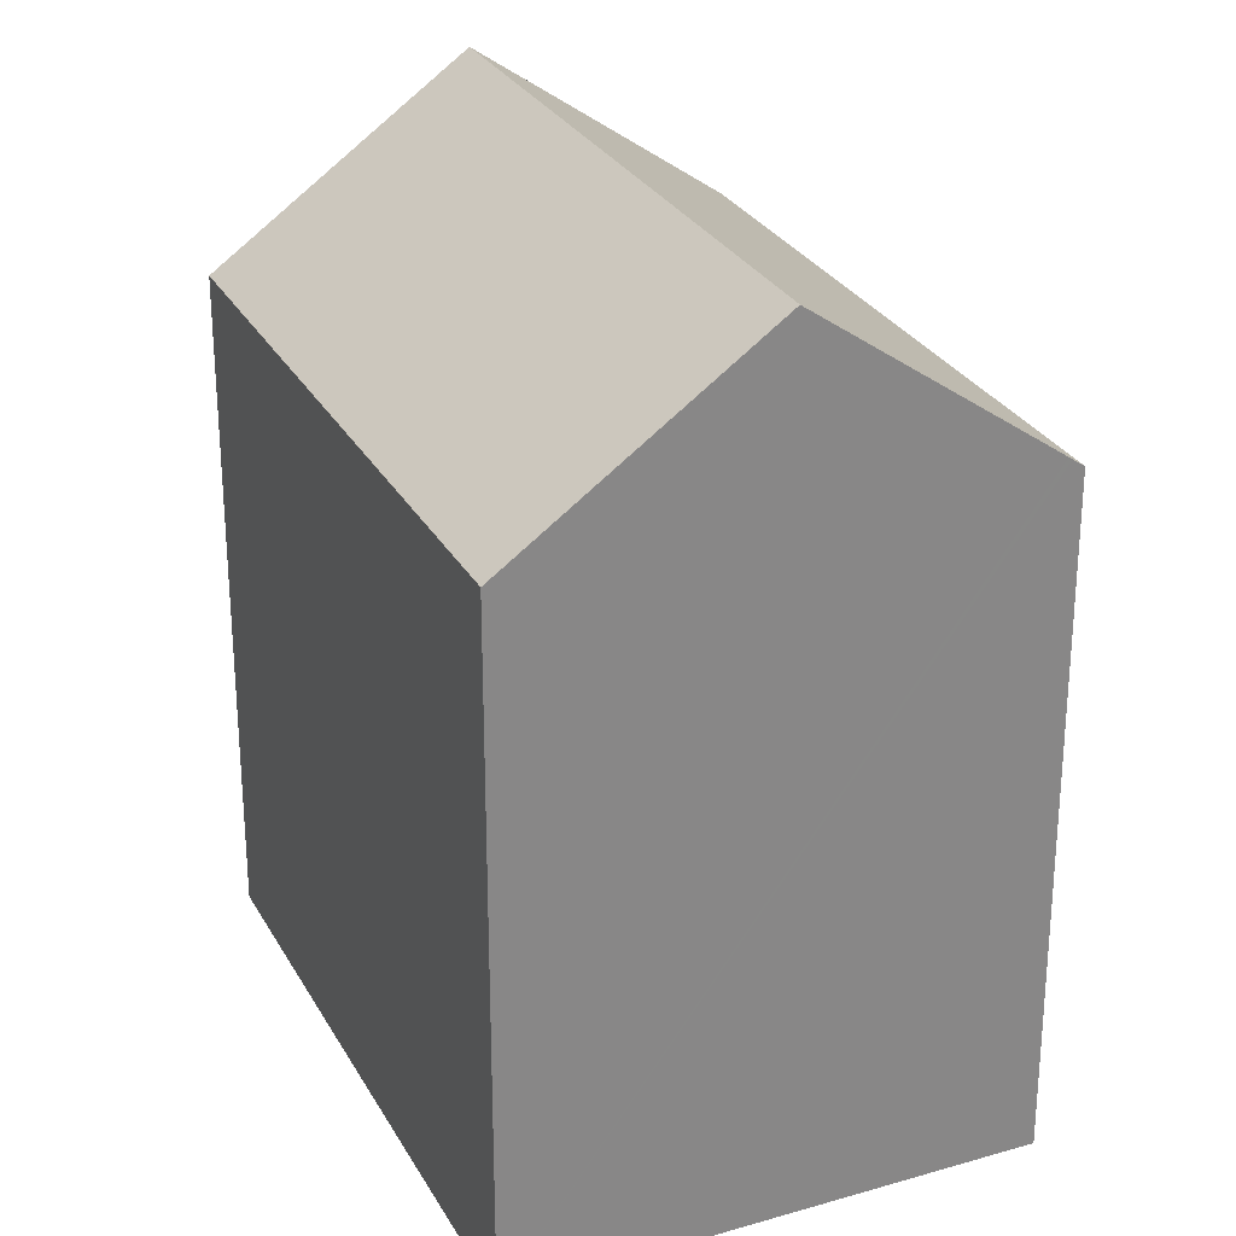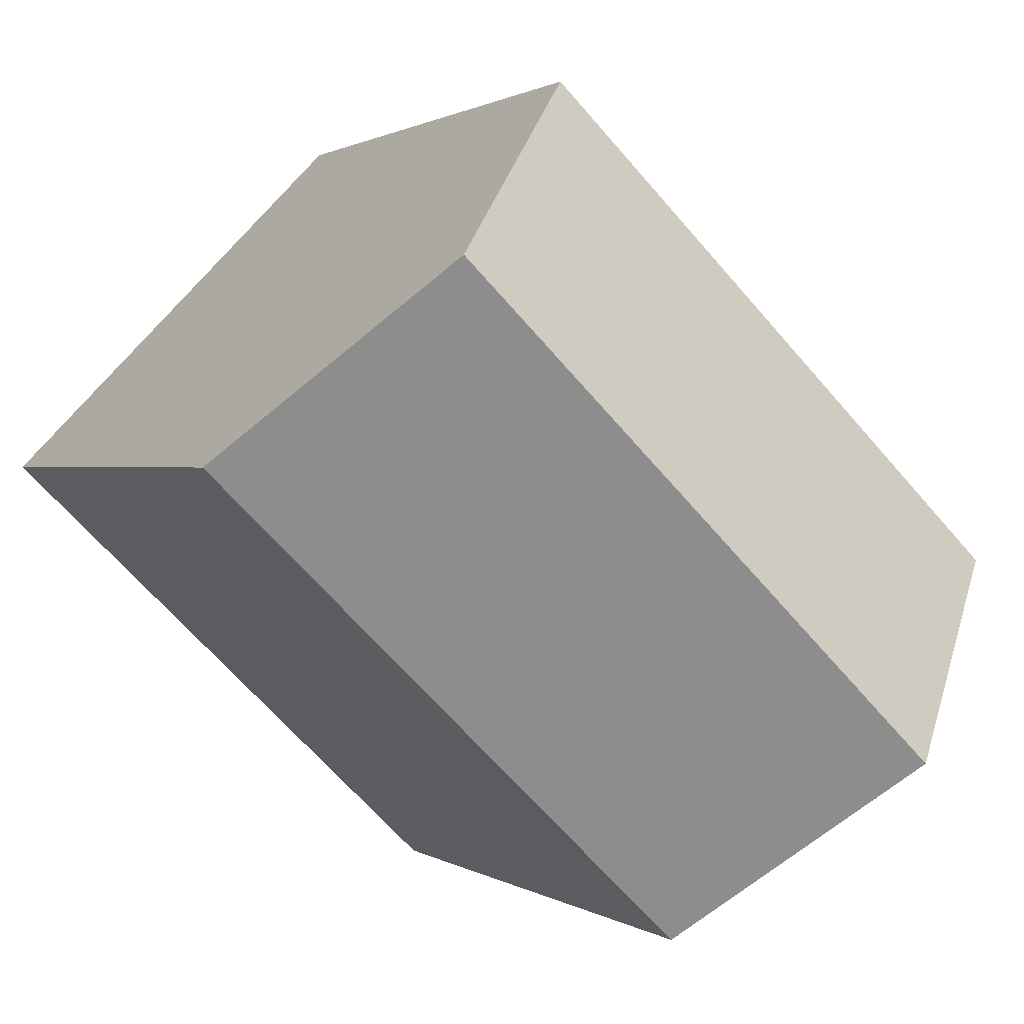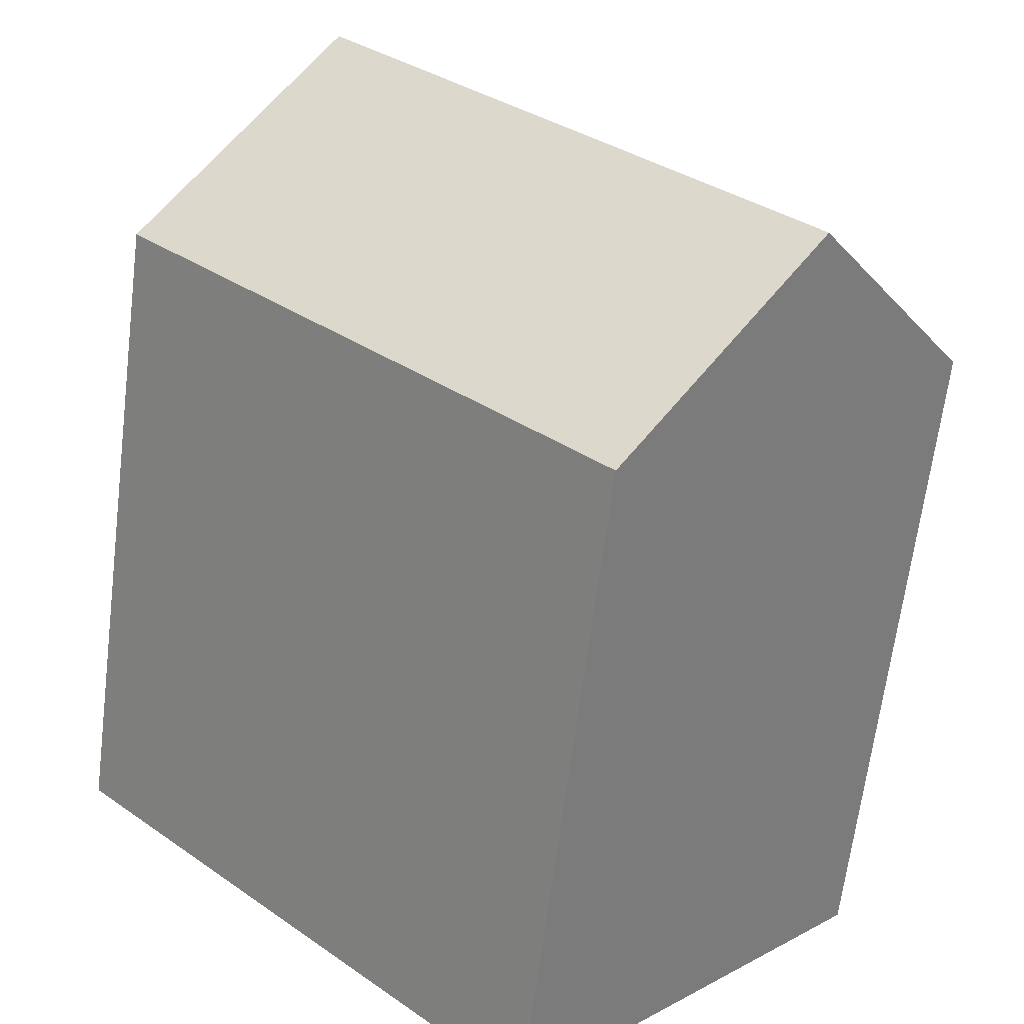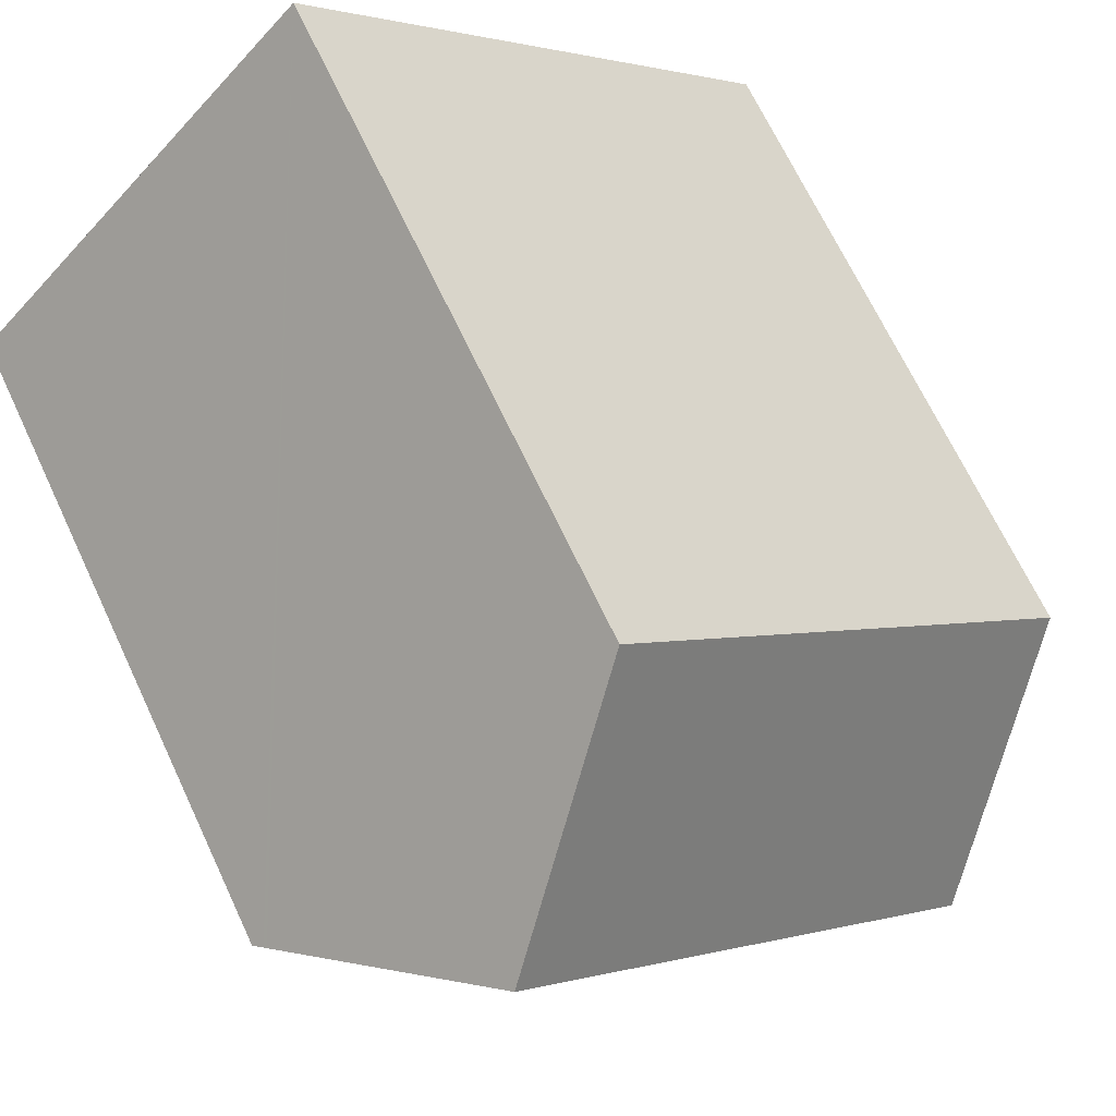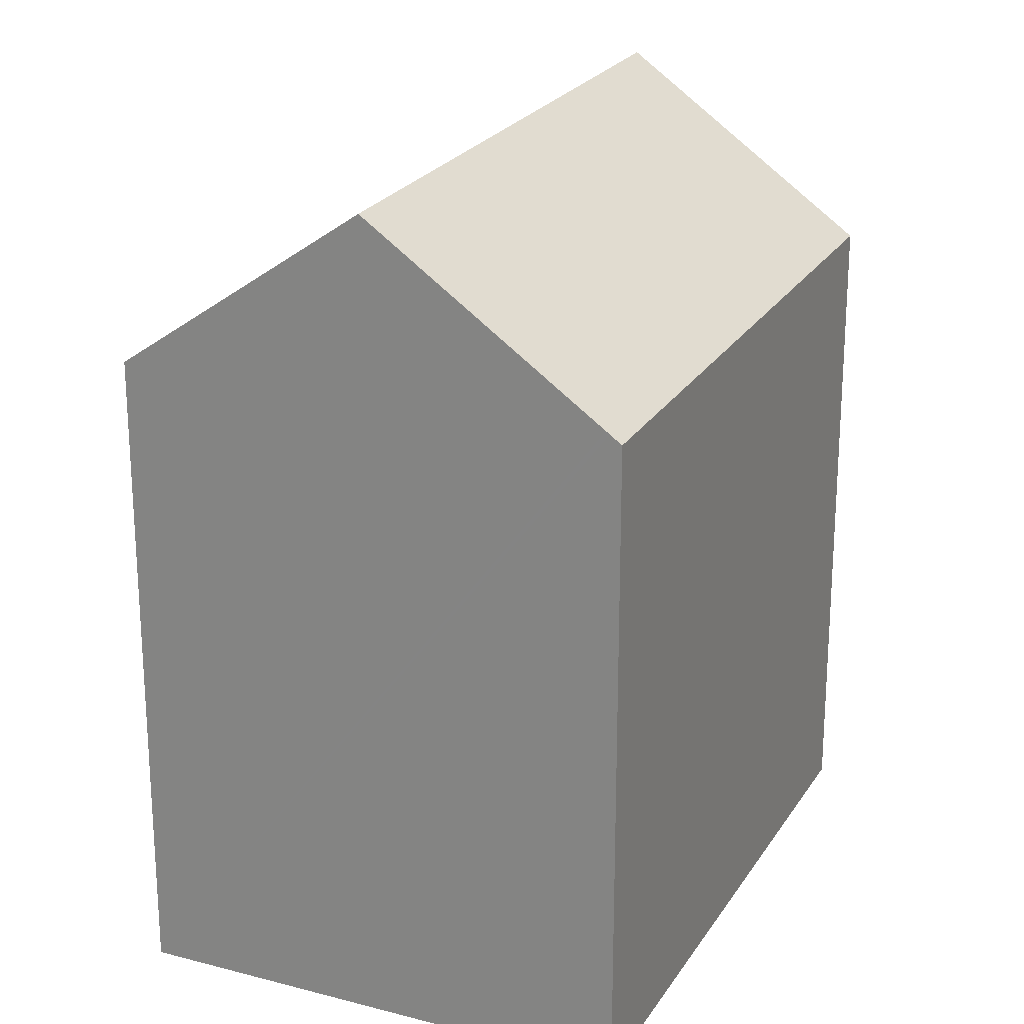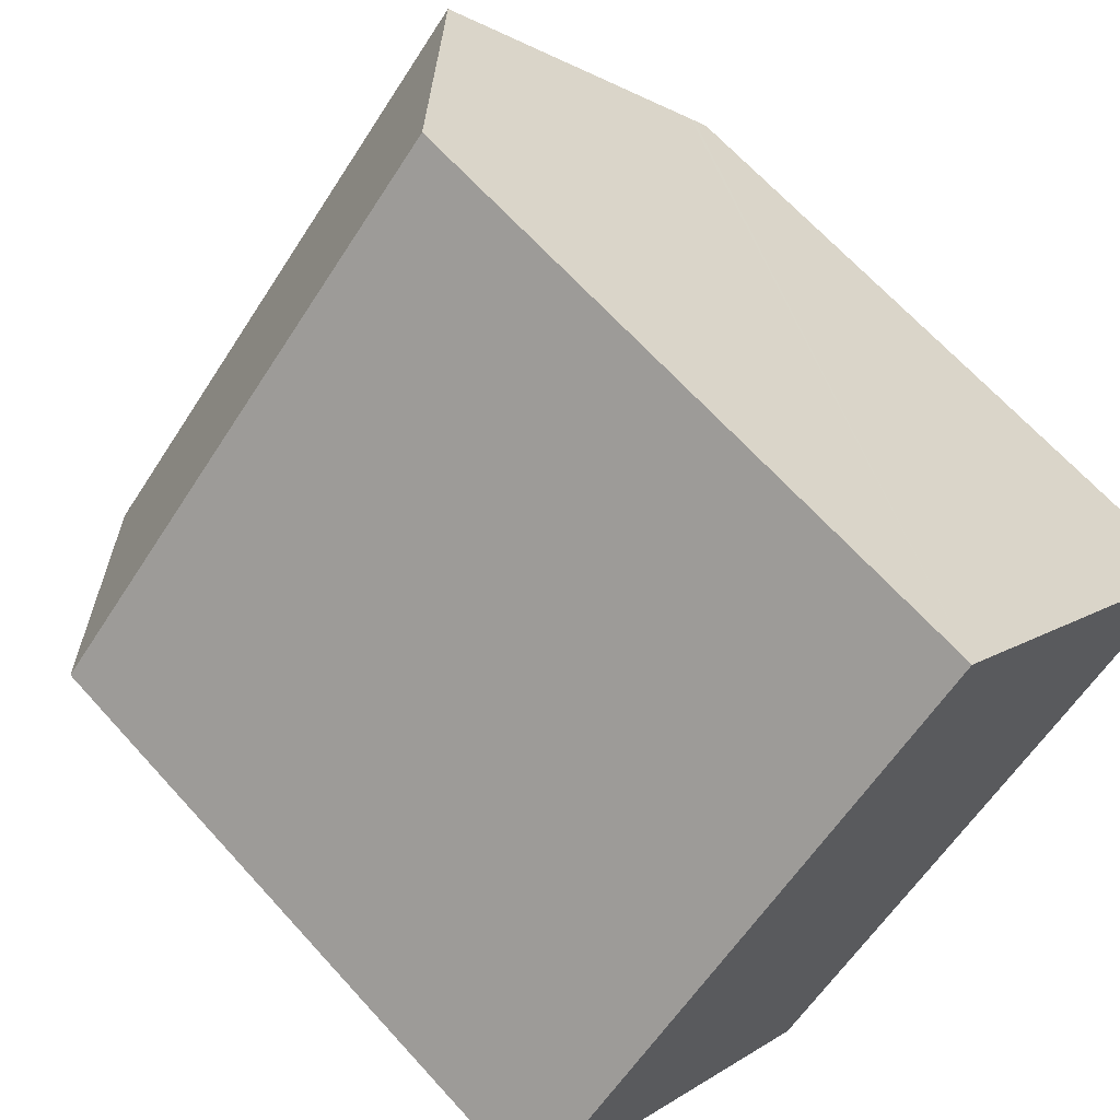
<metadata>
{"format":"obj","ext":"obj","renderer":"f3d","projection":"perspective","resolution":1024,"background":"white","views":[{"elev":28.0,"azim":21.9,"up":"+Y"},{"elev":1.0,"azim":155.6,"up":"+Z"},{"elev":-65.0,"azim":172.9,"up":"+Z"},{"elev":67.8,"azim":154.9,"up":"+Z"},{"elev":23.5,"azim":70.1,"up":"+Y"},{"elev":66.3,"azim":-42.1,"up":"+Z"}]}
</metadata>
<code>
v  0 16.47 1.009e-15
v  16.22 20.93 6.972
v  4.421 20.93 -4.565
v  11.8 16.47 11.54
v  8.818 16.5 -9.105
v  20.45 16.66 2.597
v  20.66 16.45 2.383
v  20.39 16.72 2.662
v  8.615 16.7 -8.896
v  8.578 16.74 -8.858
v  11.8 -7.064e-16 11.54
v  20.45 -1.59e-16 2.597
v  20.66 -1.459e-16 2.383
v  16.22 -4.269e-16 6.972
v  20.39 -1.63e-16 2.662
v  8.818 5.575e-16 -9.105
v  0 0 0
v  4.421 2.795e-16 -4.565
v  8.615 5.447e-16 -8.896
v  8.578 5.424e-16 -8.858
g defaultobject
f 1 2 3
f 2 1 4
f 5 6 7
f 6 5 8
f 8 5 2
f 2 5 3
f 3 5 9
f 3 9 10
f 11 2 4
f 2 11 8
f 8 11 6
f 6 11 7
f 7 11 12
f 7 12 13
f 12 11 14
f 12 14 15
f 7 16 5
f 16 7 13
f 10 1 3
f 1 10 9
f 1 9 5
f 1 5 16
f 1 16 17
f 17 16 18
f 18 16 19
f 18 19 20
f 17 4 1
f 4 17 11
f 12 16 13
f 16 12 15
f 16 15 14
f 16 14 11
f 16 11 17
f 16 17 18
f 16 18 19
f 19 18 20

</code>
